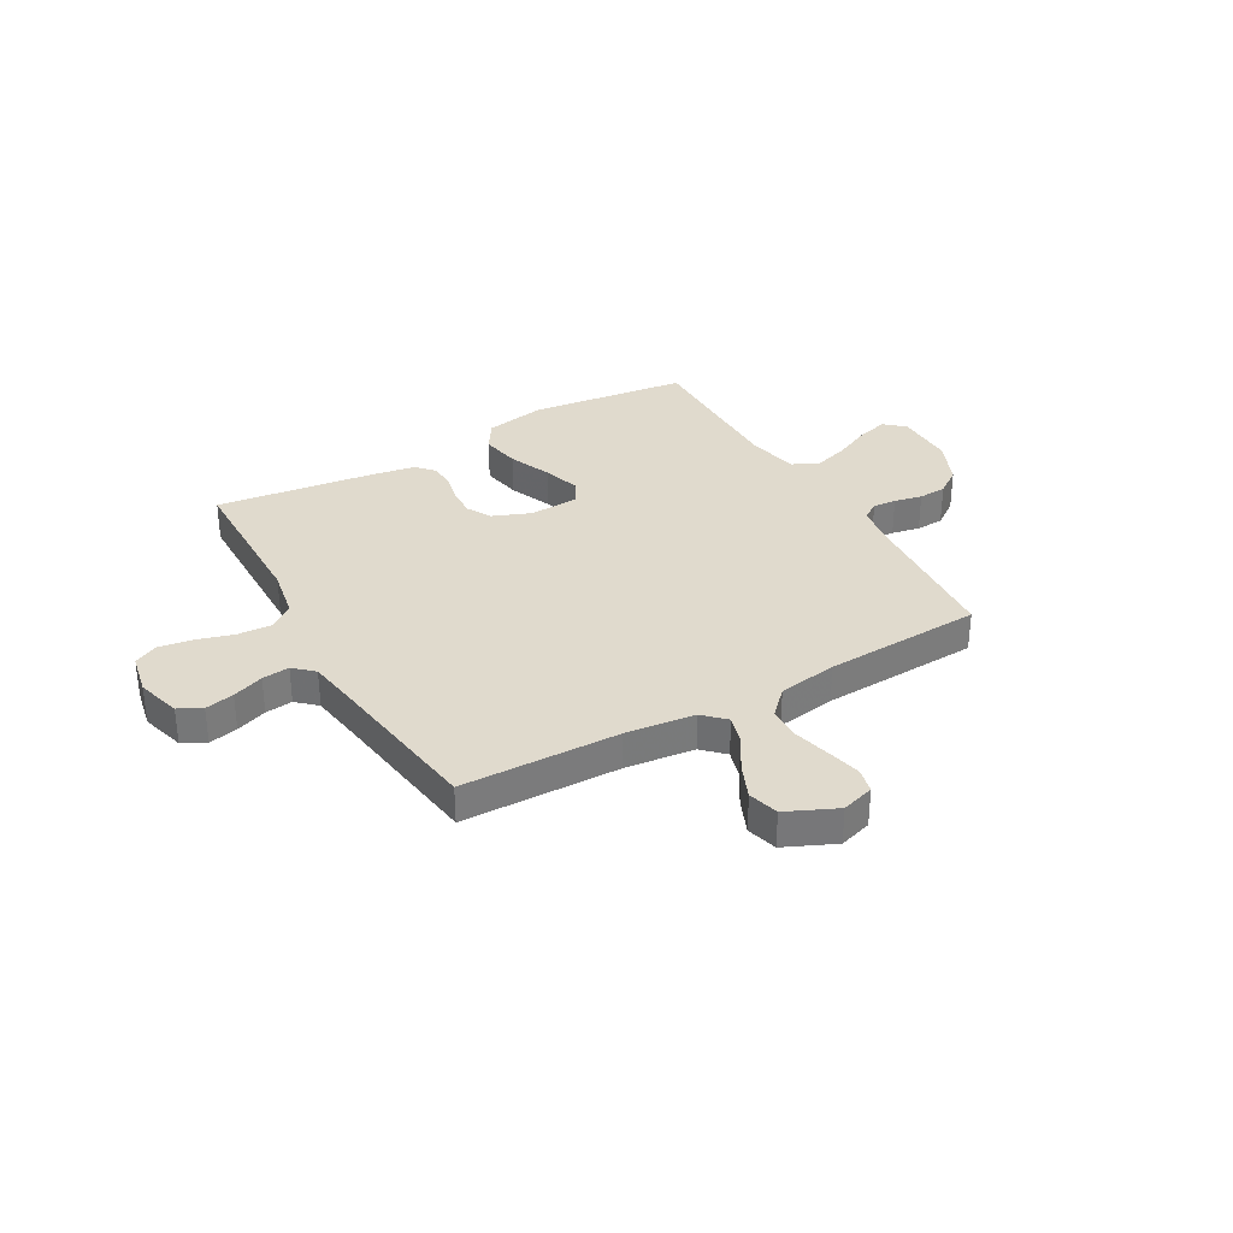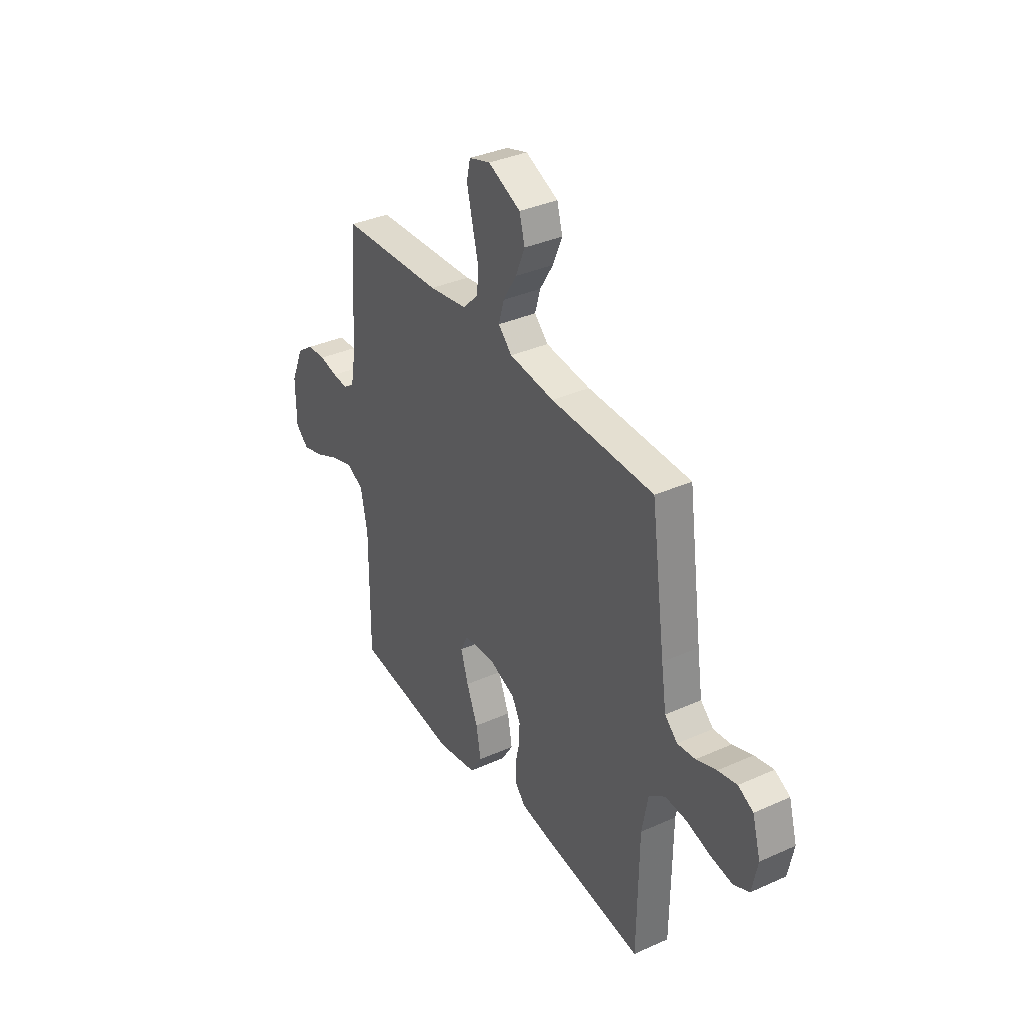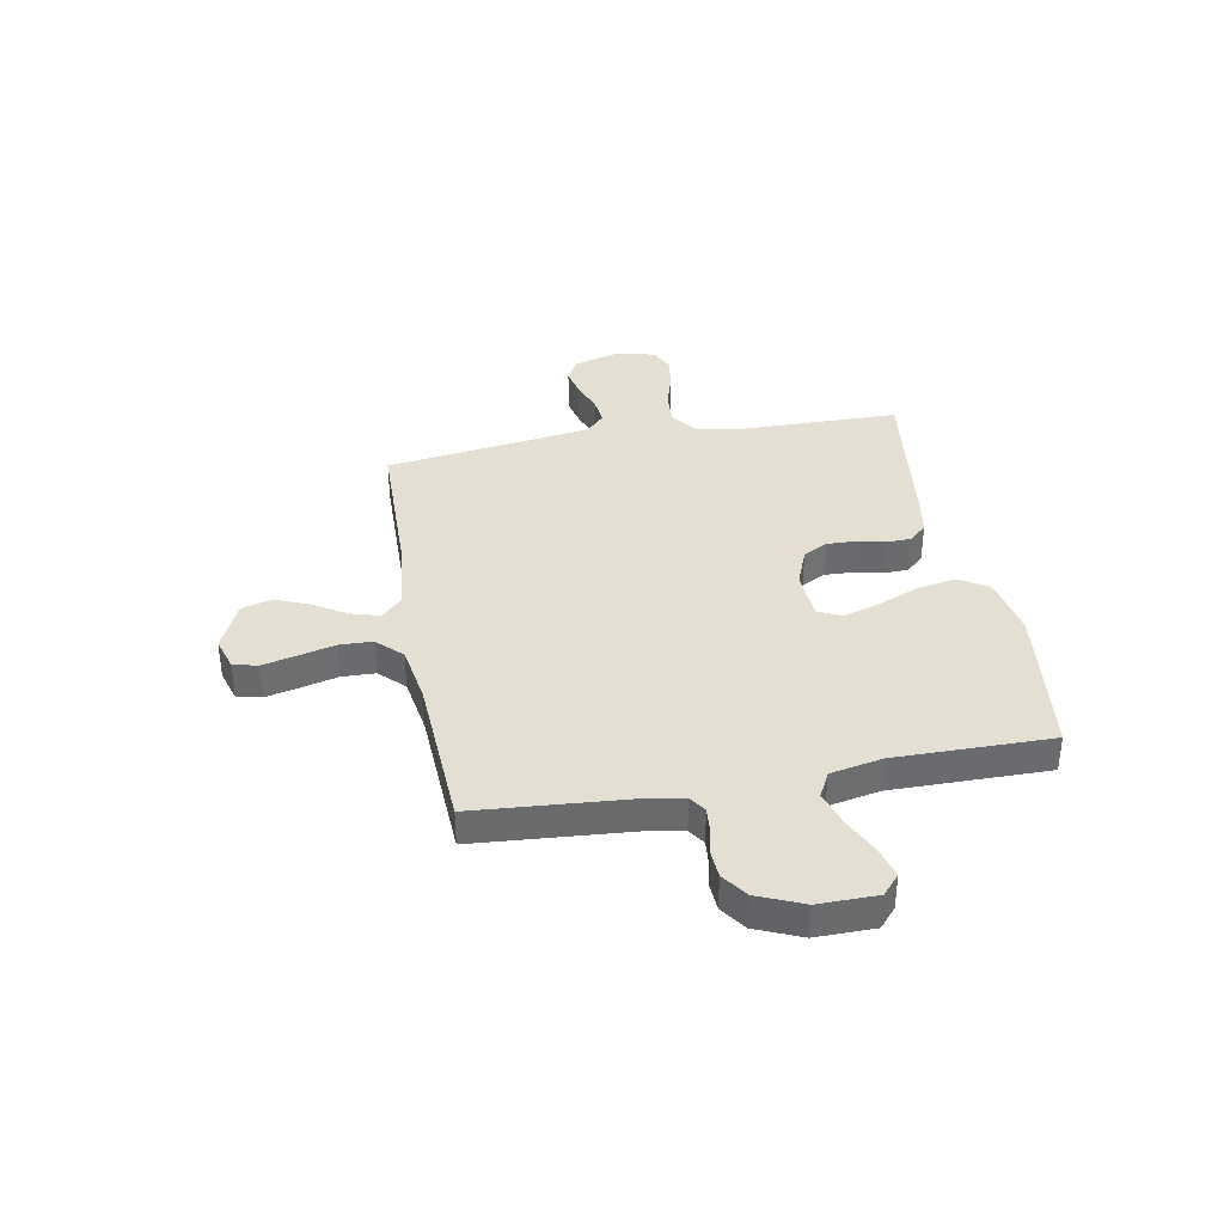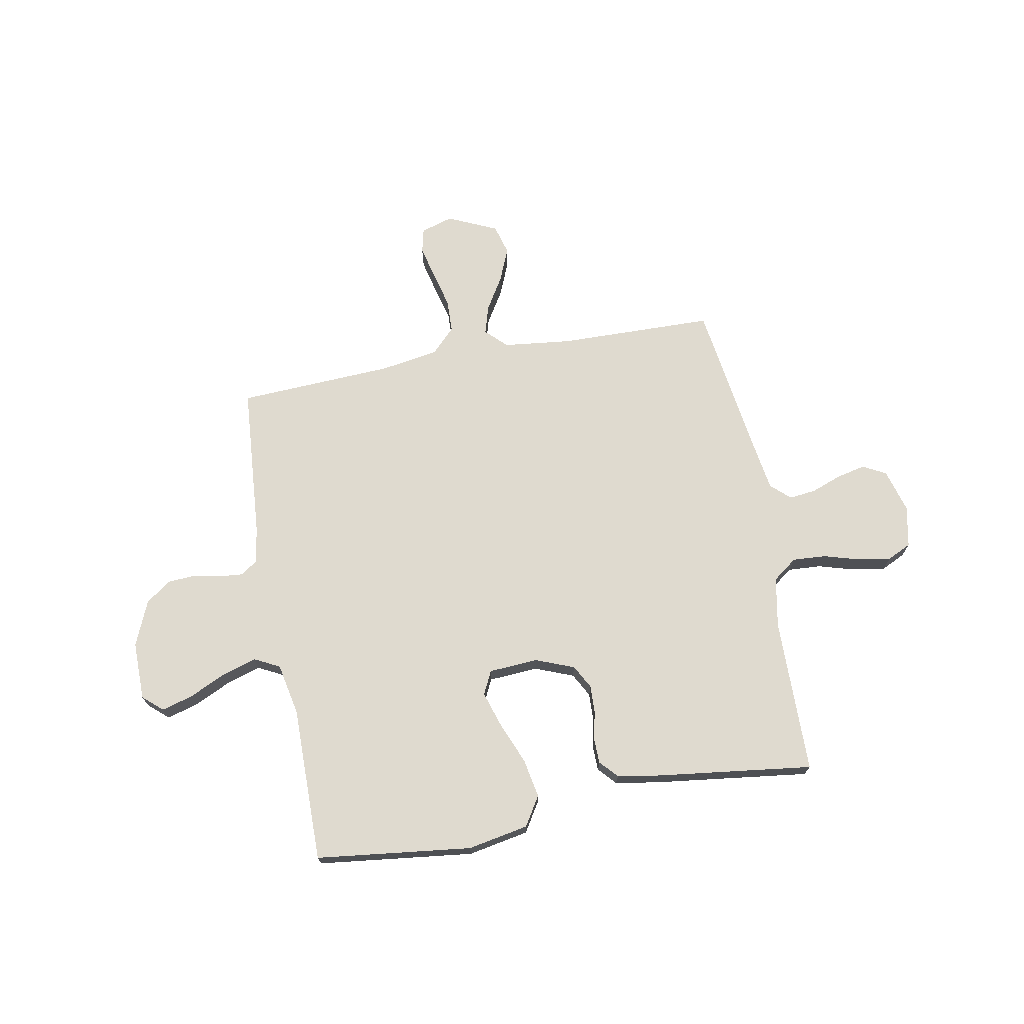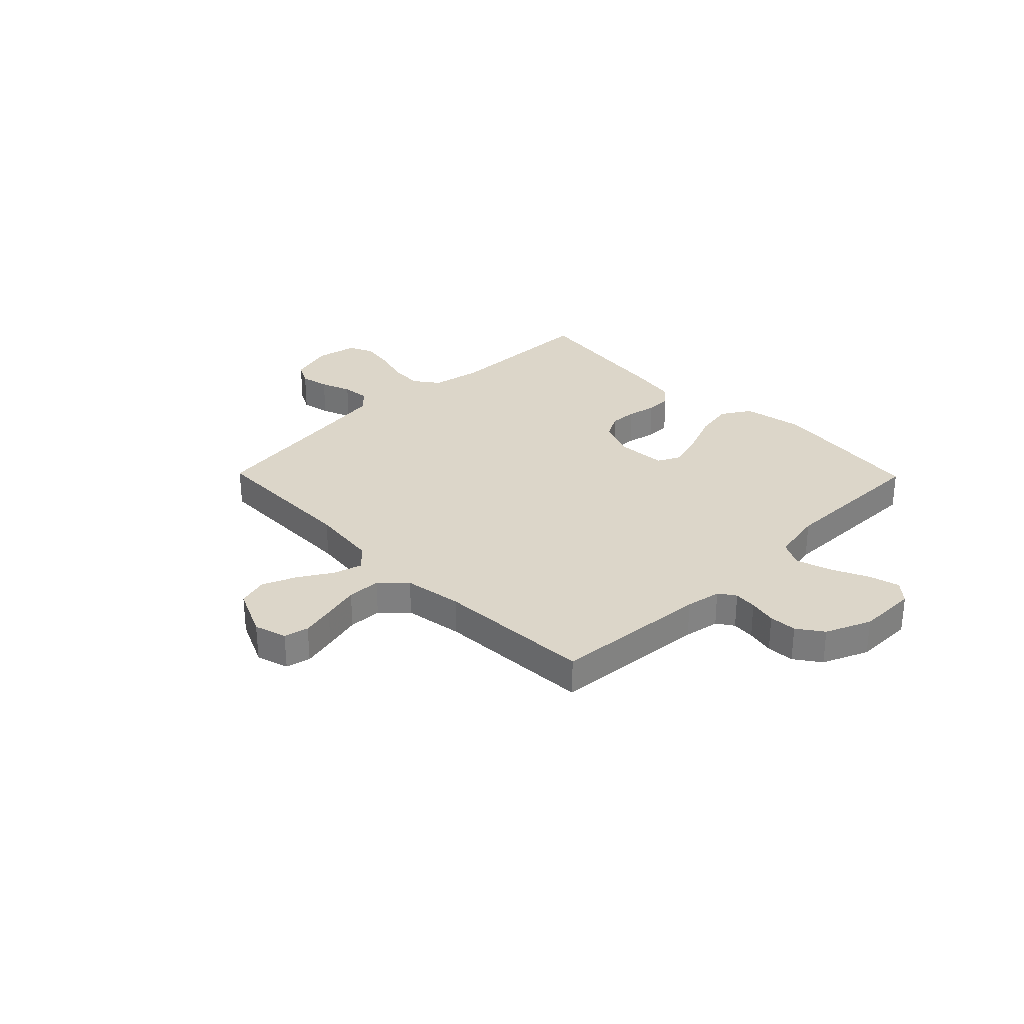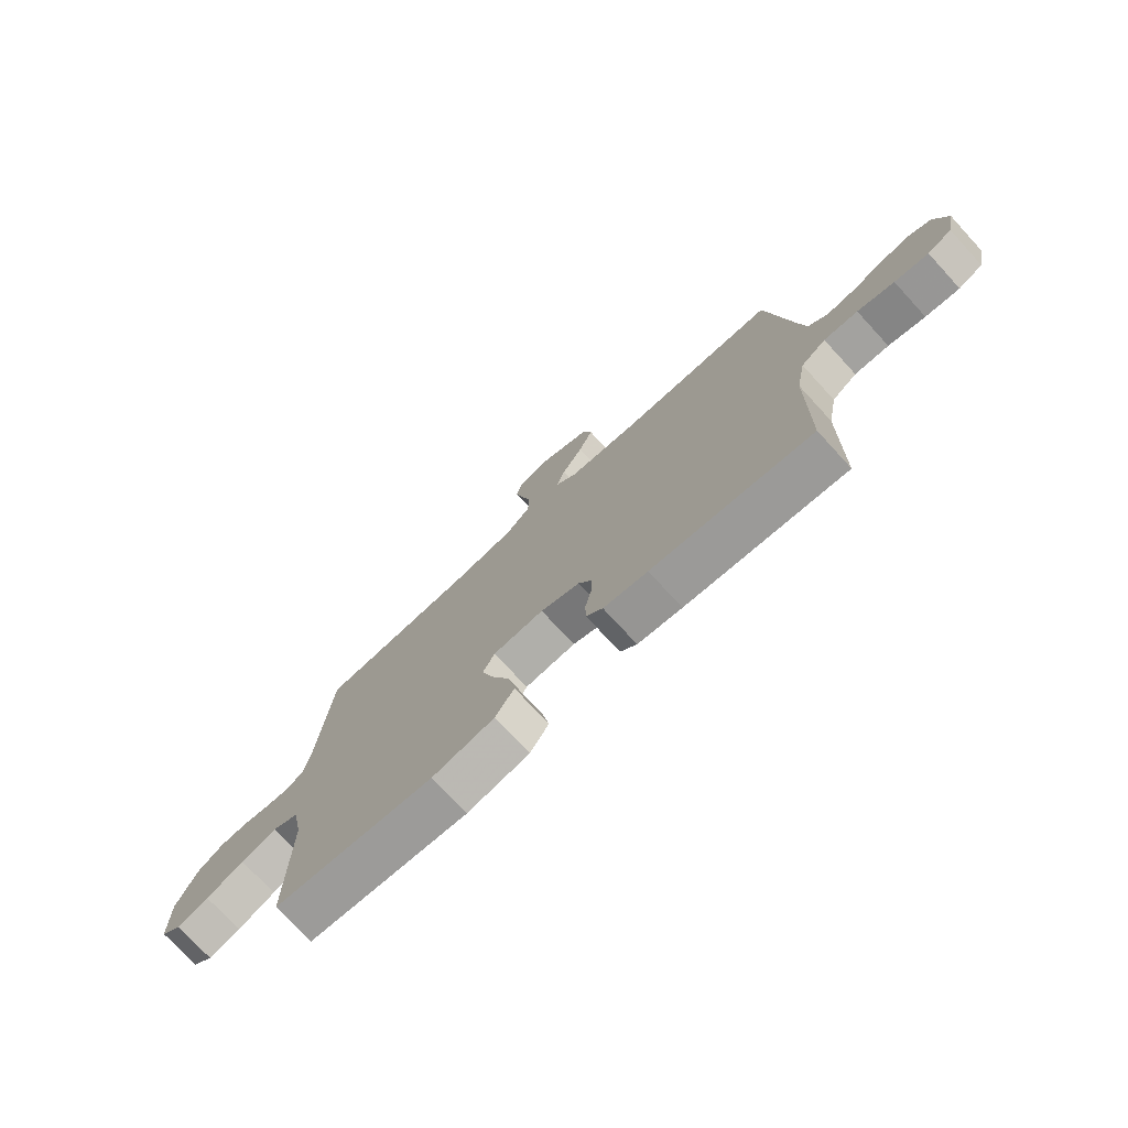
<metadata>
{"format":"obj","ext":"obj","renderer":"f3d","projection":"perspective","resolution":1024,"background":"white","views":[{"elev":33.1,"azim":-29.6,"up":"+Y"},{"elev":35.6,"azim":-120.6,"up":"+Z"},{"elev":37.1,"azim":79.6,"up":"+Y"},{"elev":70.9,"azim":169.5,"up":"+Y"},{"elev":30.2,"azim":45.6,"up":"+Y"},{"elev":-75.2,"azim":-137.4,"up":"+Z"}]}
</metadata>
<code>
v -0.5 0.07 0.5
v -0.2 0.07 0.506
v -0.069 0.07 0.521
v -0.029 0.07 0.56
v -0.045 0.07 0.615
v -0.084 0.07 0.679
v -0.111 0.07 0.744
v -0.095 0.07 0.802
v 0 0.07 0.845
v 0.062 0.07 0.826
v 0.073 0.07 0.779
v 0.058 0.07 0.715
v 0.04 0.07 0.644
v 0.042 0.07 0.58
v 0.088 0.07 0.533
v 0.2 0.07 0.515
v 0.5 0.07 0.5
v 0.523 0.07 0.2
v 0.535 0.07 0.132
v 0.567 0.07 0.11
v 0.611 0.07 0.114
v 0.664 0.07 0.125
v 0.717 0.07 0.122
v 0.766 0.07 0.087
v 0.803 0.07 0
v 0.802 0.07 -0.113
v 0.764 0.07 -0.146
v 0.704 0.07 -0.129
v 0.634 0.07 -0.096
v 0.567 0.07 -0.075
v 0.518 0.07 -0.1
v 0.498 0.07 -0.2
v 0.5 0.07 -0.5
v 0.2 0.07 -0.536
v 0.083 0.07 -0.514
v 0.048 0.07 -0.458
v 0.062 0.07 -0.383
v 0.095 0.07 -0.303
v 0.117 0.07 -0.233
v 0.095 0.07 -0.188
v 0 0.07 -0.182
v -0.074 0.07 -0.211
v -0.099 0.07 -0.257
v -0.097 0.07 -0.31
v -0.085 0.07 -0.365
v -0.086 0.07 -0.414
v -0.117 0.07 -0.448
v -0.2 0.07 -0.462
v -0.5 0.07 -0.5
v -0.504 0.07 -0.2
v -0.522 0.07 -0.103
v -0.569 0.07 -0.068
v -0.633 0.07 -0.072
v -0.702 0.07 -0.092
v -0.766 0.07 -0.102
v -0.812 0.07 -0.08
v -0.828 0.07 0
v -0.804 0.07 0.084
v -0.76 0.07 0.107
v -0.705 0.07 0.095
v -0.646 0.07 0.073
v -0.594 0.07 0.067
v -0.557 0.07 0.101
v -0.542 0.07 0.2
v -0.5 0 0.5
v -0.2 0 0.506
v -0.069 0 0.521
v -0.029 0 0.56
v -0.045 0 0.615
v -0.084 0 0.679
v -0.111 0 0.744
v -0.095 0 0.802
v 0 0 0.845
v 0.062 0 0.826
v 0.073 0 0.779
v 0.058 0 0.715
v 0.04 0 0.644
v 0.042 0 0.58
v 0.088 0 0.533
v 0.2 0 0.515
v 0.5 0 0.5
v 0.523 0 0.2
v 0.535 0 0.132
v 0.567 0 0.11
v 0.611 0 0.114
v 0.664 0 0.125
v 0.717 0 0.122
v 0.766 0 0.087
v 0.803 0 0
v 0.802 0 -0.113
v 0.764 0 -0.146
v 0.704 0 -0.129
v 0.634 0 -0.096
v 0.567 0 -0.075
v 0.518 0 -0.1
v 0.498 0 -0.2
v 0.5 0 -0.5
v 0.2 0 -0.536
v 0.083 0 -0.514
v 0.048 0 -0.458
v 0.062 0 -0.383
v 0.095 0 -0.303
v 0.117 0 -0.233
v 0.095 0 -0.188
v 0 0 -0.182
v -0.074 0 -0.211
v -0.099 0 -0.257
v -0.097 0 -0.31
v -0.085 0 -0.365
v -0.086 0 -0.414
v -0.117 0 -0.448
v -0.2 0 -0.462
v -0.5 0 -0.5
v -0.504 0 -0.2
v -0.522 0 -0.103
v -0.569 0 -0.068
v -0.633 0 -0.072
v -0.702 0 -0.092
v -0.766 0 -0.102
v -0.812 0 -0.08
v -0.828 0 0
v -0.804 0 0.084
v -0.76 0 0.107
v -0.705 0 0.095
v -0.646 0 0.073
v -0.594 0 0.067
v -0.557 0 0.101
v -0.542 0 0.2
f 59 60 61
f 58 59 61
f 57 58 61
f 56 57 61
f 55 56 61
f 54 55 61
f 53 54 61
f 52 53 61 62
f 51 52 62 63
f 48 49 50
f 47 48 50
f 46 47 50
f 45 46 50
f 44 45 50
f 51 63 64
f 50 51 64
f 44 50 64
f 43 44 64
f 36 37 38
f 35 36 38
f 34 35 38
f 33 34 38
f 32 33 38
f 31 32 38 39
f 30 31 39 40
f 27 28 29
f 26 27 29
f 25 26 29
f 24 25 29
f 23 24 29
f 22 23 29
f 21 22 29
f 20 21 29 30
f 30 40 41
f 20 30 41
f 19 20 41
f 16 17 18
f 19 41 42
f 18 19 42
f 16 18 42
f 15 16 42
f 11 12 13
f 10 11 13
f 9 10 13
f 8 9 13
f 7 8 13
f 6 7 13
f 5 6 13
f 4 5 13 14
f 64 1 2
f 43 64 2
f 42 43 2
f 14 15 42
f 4 14 42
f 3 4 42
f 2 3 42
f 125 124 123
f 125 123 122
f 125 122 121
f 125 121 120
f 125 120 119
f 125 119 118
f 125 118 117
f 126 125 117 116
f 127 126 116 115
f 114 113 112
f 114 112 111
f 114 111 110
f 114 110 109
f 114 109 108
f 128 127 115
f 128 115 114
f 128 114 108
f 128 108 107
f 102 101 100
f 102 100 99
f 102 99 98
f 102 98 97
f 102 97 96
f 103 102 96 95
f 104 103 95 94
f 93 92 91
f 93 91 90
f 93 90 89
f 93 89 88
f 93 88 87
f 93 87 86
f 93 86 85
f 94 93 85 84
f 105 104 94
f 105 94 84
f 105 84 83
f 82 81 80
f 106 105 83
f 106 83 82
f 106 82 80
f 106 80 79
f 77 76 75
f 77 75 74
f 77 74 73
f 77 73 72
f 77 72 71
f 77 71 70
f 77 70 69
f 78 77 69 68
f 66 65 128
f 66 128 107
f 66 107 106
f 106 79 78
f 106 78 68
f 106 68 67
f 106 67 66
f 1 65 66 2
f 2 66 67 3
f 3 67 68 4
f 4 68 69 5
f 5 69 70 6
f 6 70 71 7
f 7 71 72 8
f 8 72 73 9
f 9 73 74 10
f 10 74 75 11
f 11 75 76 12
f 12 76 77 13
f 13 77 78 14
f 14 78 79 15
f 15 79 80 16
f 16 80 81 17
f 17 81 82 18
f 18 82 83 19
f 19 83 84 20
f 20 84 85 21
f 21 85 86 22
f 22 86 87 23
f 23 87 88 24
f 24 88 89 25
f 25 89 90 26
f 26 90 91 27
f 27 91 92 28
f 28 92 93 29
f 29 93 94 30
f 30 94 95 31
f 31 95 96 32
f 32 96 97 33
f 33 97 98 34
f 34 98 99 35
f 35 99 100 36
f 36 100 101 37
f 37 101 102 38
f 38 102 103 39
f 39 103 104 40
f 40 104 105 41
f 41 105 106 42
f 42 106 107 43
f 43 107 108 44
f 44 108 109 45
f 45 109 110 46
f 46 110 111 47
f 47 111 112 48
f 48 112 113 49
f 49 113 114 50
f 50 114 115 51
f 51 115 116 52
f 52 116 117 53
f 53 117 118 54
f 54 118 119 55
f 55 119 120 56
f 56 120 121 57
f 57 121 122 58
f 58 122 123 59
f 59 123 124 60
f 60 124 125 61
f 61 125 126 62
f 62 126 127 63
f 63 127 128 64
f 64 128 65 1

</code>
